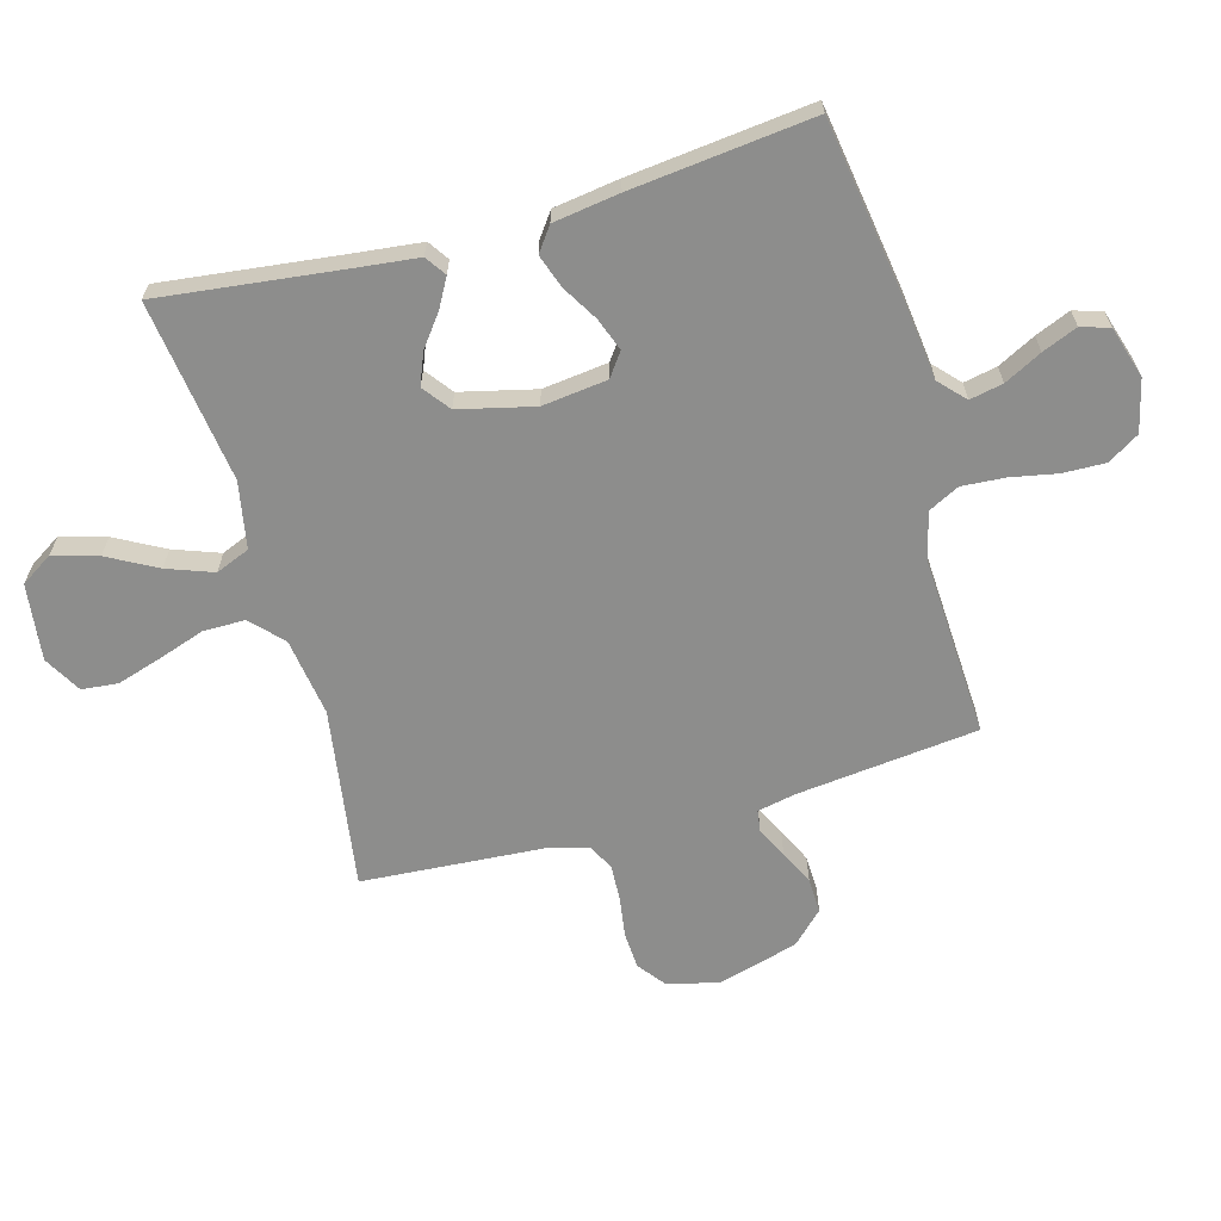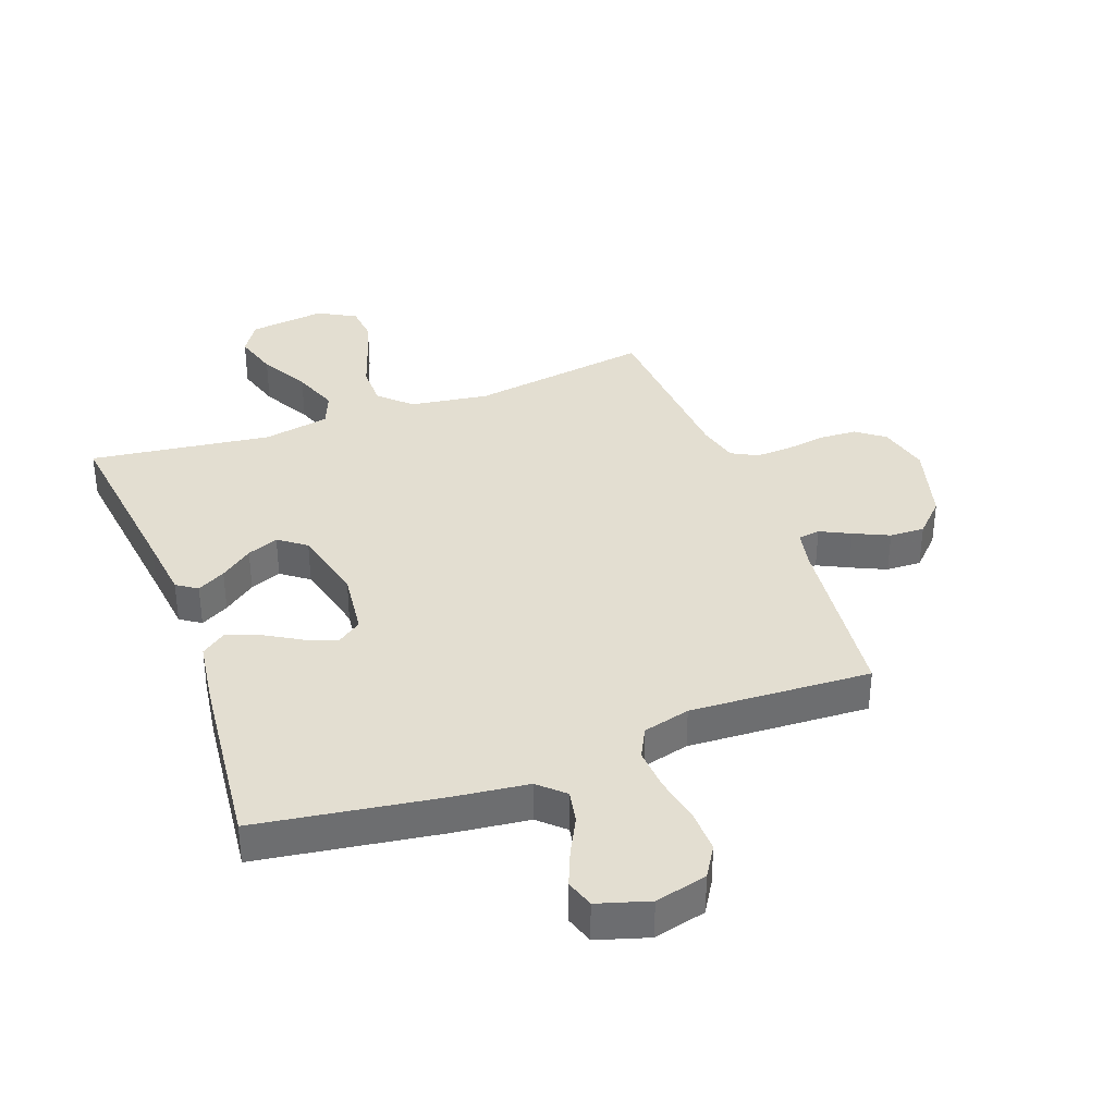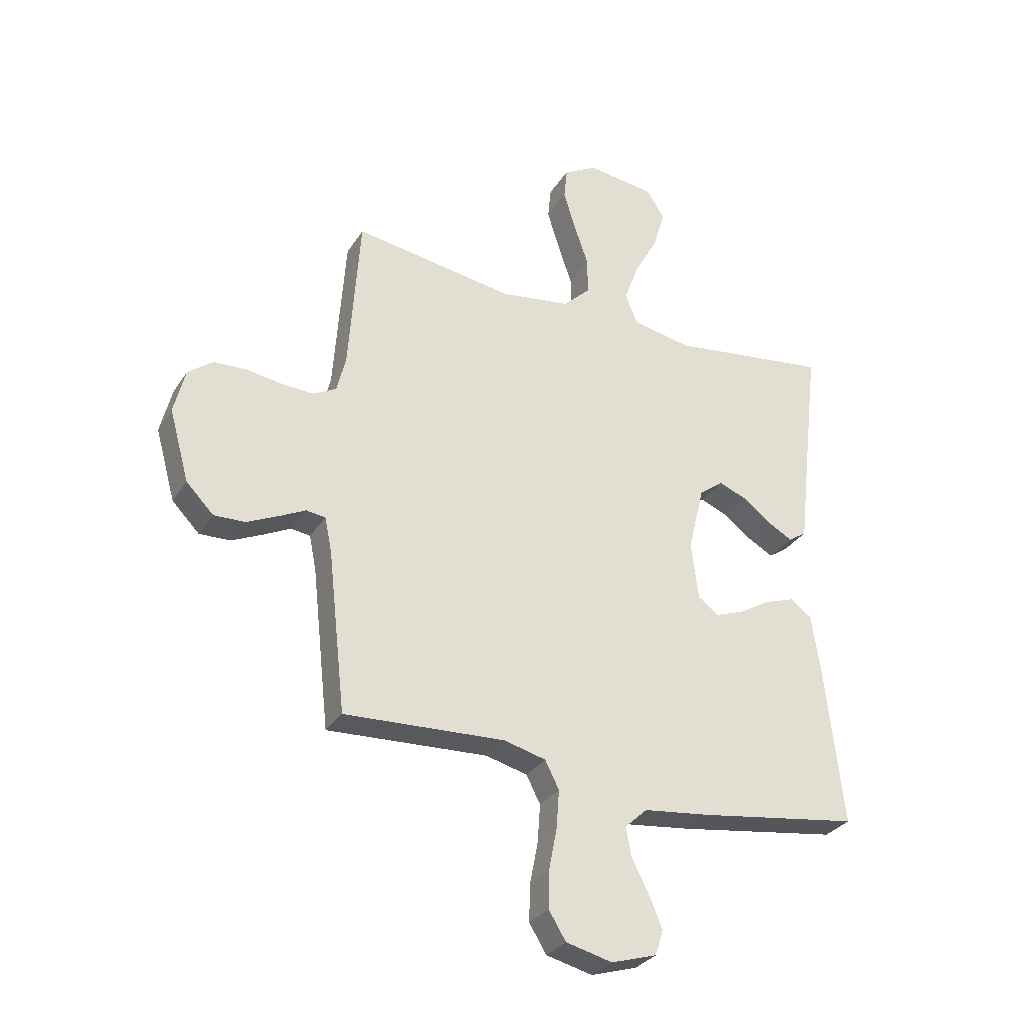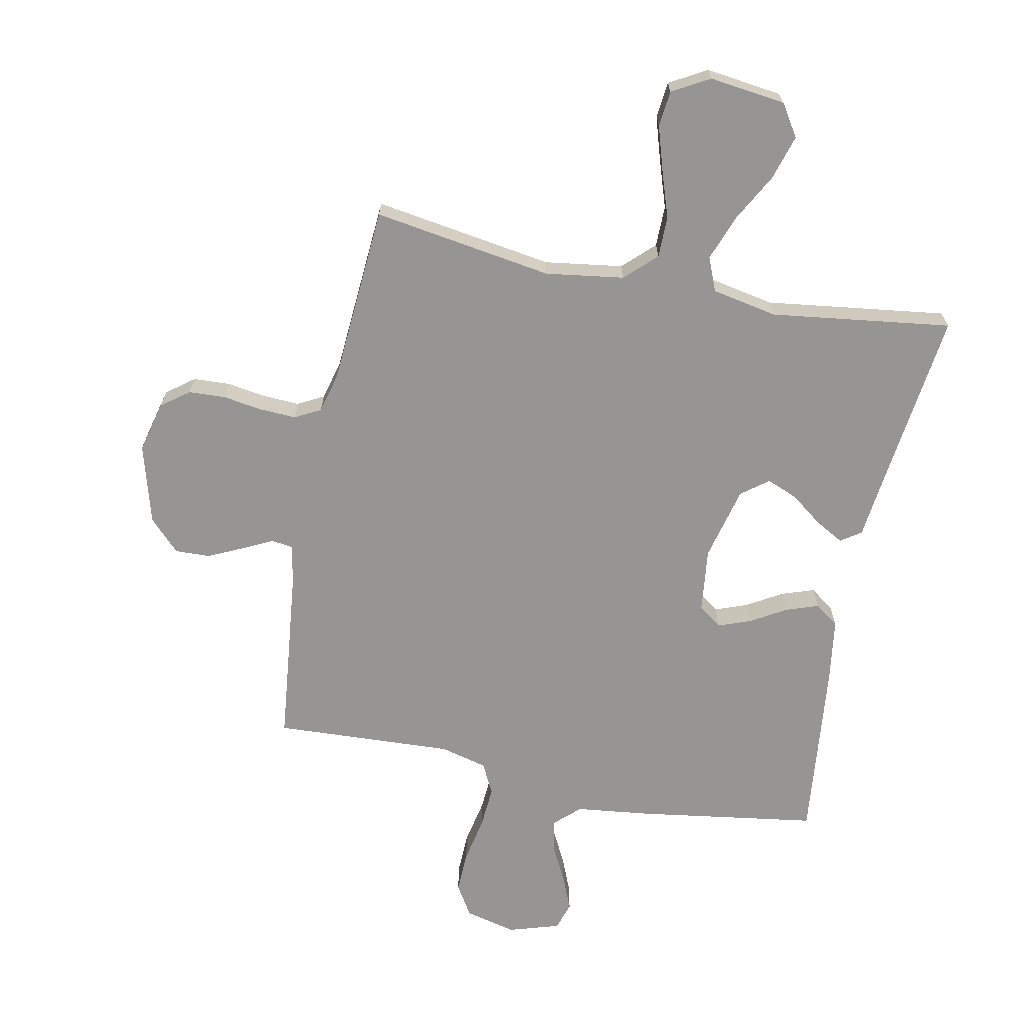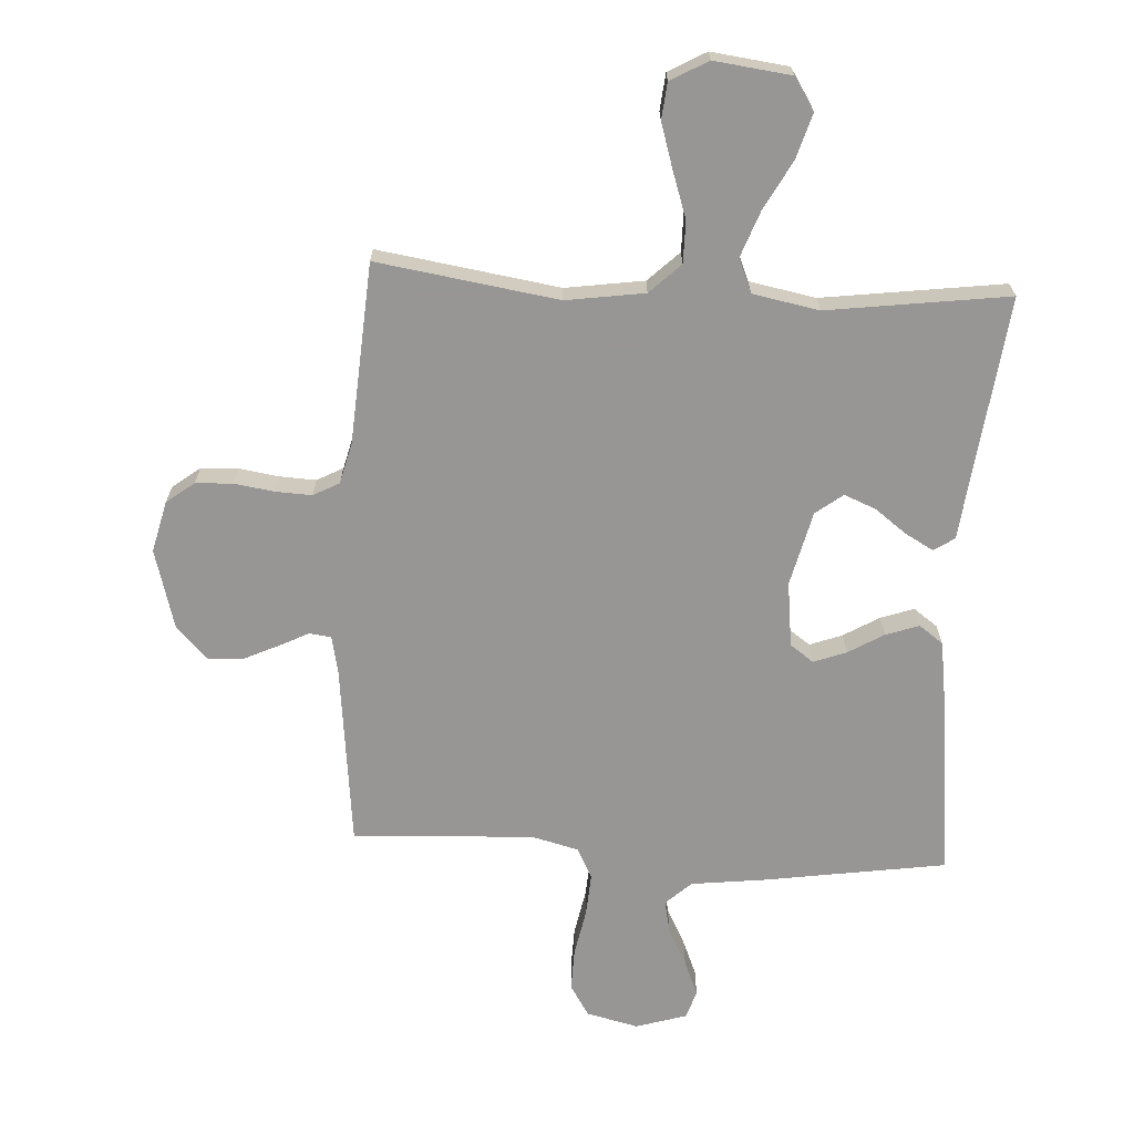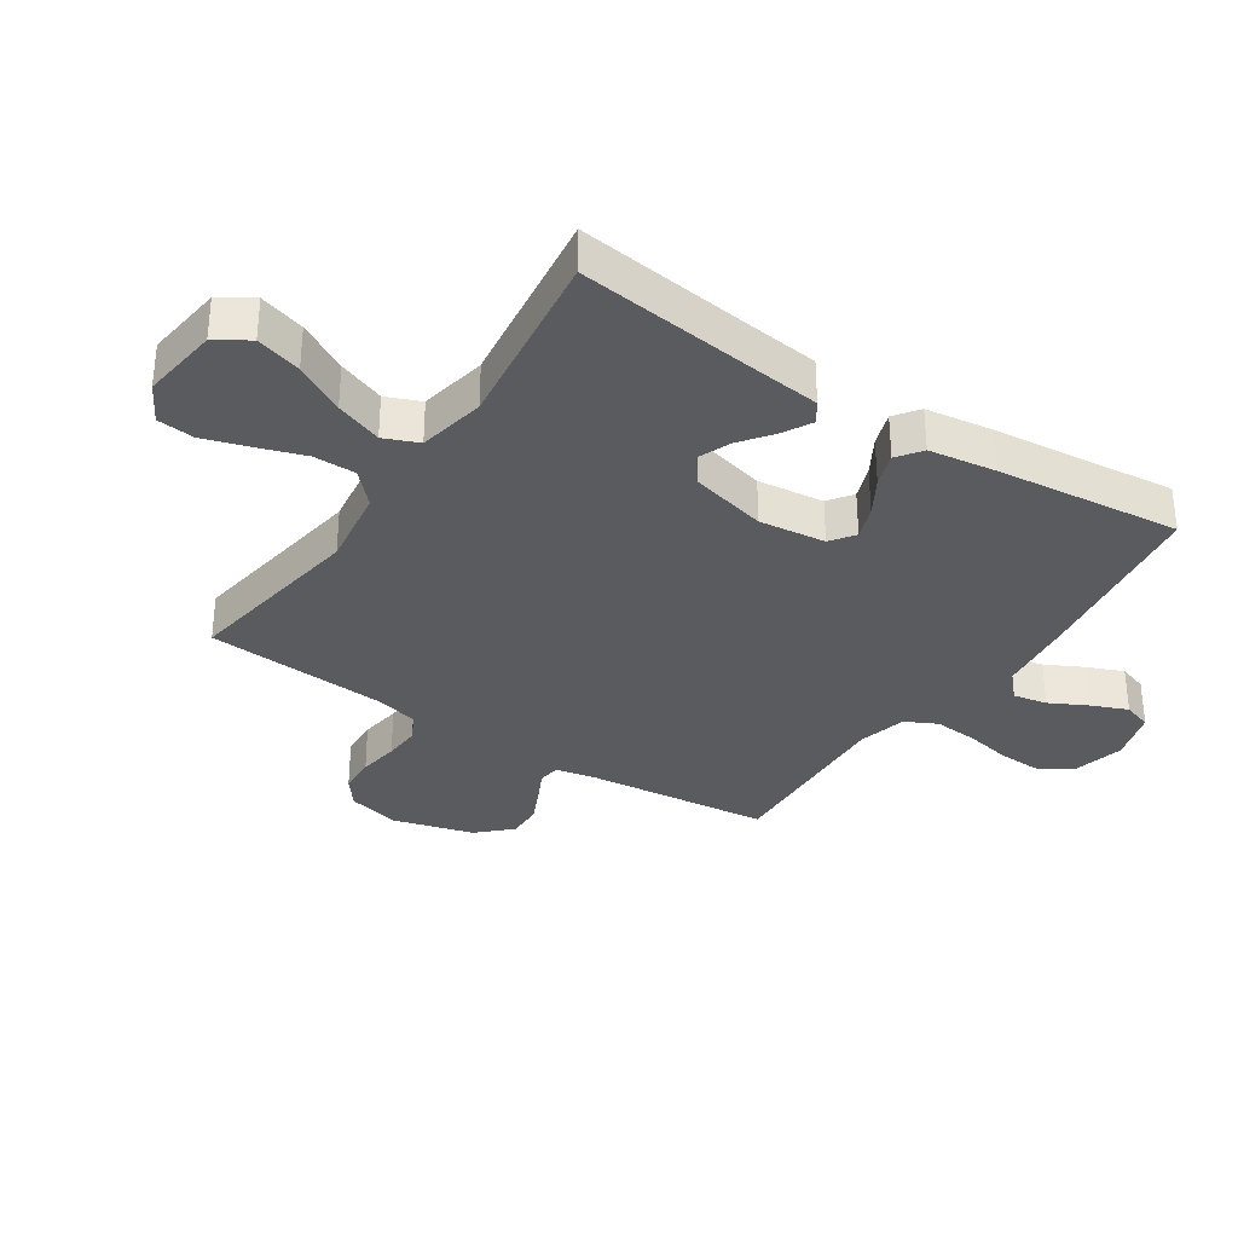
<metadata>
{"format":"obj","ext":"obj","renderer":"f3d","projection":"perspective","resolution":1024,"background":"white","views":[{"elev":-64.4,"azim":105.7,"up":"+Y"},{"elev":36.2,"azim":159.7,"up":"+Y"},{"elev":-30.7,"azim":-26.8,"up":"+Z"},{"elev":-67.6,"azim":-11.4,"up":"+Y"},{"elev":-67.8,"azim":-3.2,"up":"+Y"},{"elev":-33.2,"azim":56.4,"up":"+Y"}]}
</metadata>
<code>
v -0.5 0.07 -0.5
v -0.533 0.07 -0.2
v -0.546 0.07 -0.136
v -0.582 0.07 -0.131
v -0.632 0.07 -0.156
v -0.69 0.07 -0.183
v -0.748 0.07 -0.185
v -0.799 0.07 -0.133
v -0.836 0.07 0
v -0.815 0.07 0.085
v -0.769 0.07 0.12
v -0.708 0.07 0.123
v -0.642 0.07 0.113
v -0.581 0.07 0.11
v -0.538 0.07 0.133
v -0.521 0.07 0.2
v -0.5 0.07 0.5
v -0.2 0.07 0.454
v -0.07 0.07 0.473
v -0.019 0.07 0.522
v -0.019 0.07 0.591
v -0.045 0.07 0.668
v -0.068 0.07 0.742
v -0.062 0.07 0.802
v 0 0.07 0.837
v 0.127 0.07 0.821
v 0.161 0.07 0.768
v 0.139 0.07 0.694
v 0.095 0.07 0.613
v 0.067 0.07 0.537
v 0.09 0.07 0.481
v 0.2 0.07 0.46
v 0.5 0.07 0.5
v 0.464 0.07 0.2
v 0.452 0.07 0.094
v 0.418 0.07 0.071
v 0.371 0.07 0.097
v 0.318 0.07 0.137
v 0.266 0.07 0.158
v 0.221 0.07 0.124
v 0.191 0.07 0
v 0.204 0.07 -0.108
v 0.243 0.07 -0.136
v 0.297 0.07 -0.116
v 0.356 0.07 -0.081
v 0.411 0.07 -0.062
v 0.451 0.07 -0.091
v 0.467 0.07 -0.2
v 0.5 0.07 -0.5
v 0.2 0.07 -0.545
v 0.075 0.07 -0.56
v 0.033 0.07 -0.599
v 0.044 0.07 -0.654
v 0.076 0.07 -0.716
v 0.1 0.07 -0.774
v 0.085 0.07 -0.821
v 0 0.07 -0.847
v -0.086 0.07 -0.826
v -0.118 0.07 -0.774
v -0.116 0.07 -0.704
v -0.101 0.07 -0.627
v -0.096 0.07 -0.556
v -0.122 0.07 -0.505
v -0.2 0.07 -0.485
v -0.5 0 -0.5
v -0.533 0 -0.2
v -0.546 0 -0.136
v -0.582 0 -0.131
v -0.632 0 -0.156
v -0.69 0 -0.183
v -0.748 0 -0.185
v -0.799 0 -0.133
v -0.836 0 0
v -0.815 0 0.085
v -0.769 0 0.12
v -0.708 0 0.123
v -0.642 0 0.113
v -0.581 0 0.11
v -0.538 0 0.133
v -0.521 0 0.2
v -0.5 0 0.5
v -0.2 0 0.454
v -0.07 0 0.473
v -0.019 0 0.522
v -0.019 0 0.591
v -0.045 0 0.668
v -0.068 0 0.742
v -0.062 0 0.802
v 0 0 0.837
v 0.127 0 0.821
v 0.161 0 0.768
v 0.139 0 0.694
v 0.095 0 0.613
v 0.067 0 0.537
v 0.09 0 0.481
v 0.2 0 0.46
v 0.5 0 0.5
v 0.464 0 0.2
v 0.452 0 0.094
v 0.418 0 0.071
v 0.371 0 0.097
v 0.318 0 0.137
v 0.266 0 0.158
v 0.221 0 0.124
v 0.191 0 0
v 0.204 0 -0.108
v 0.243 0 -0.136
v 0.297 0 -0.116
v 0.356 0 -0.081
v 0.411 0 -0.062
v 0.451 0 -0.091
v 0.467 0 -0.2
v 0.5 0 -0.5
v 0.2 0 -0.545
v 0.075 0 -0.56
v 0.033 0 -0.599
v 0.044 0 -0.654
v 0.076 0 -0.716
v 0.1 0 -0.774
v 0.085 0 -0.821
v 0 0 -0.847
v -0.086 0 -0.826
v -0.118 0 -0.774
v -0.116 0 -0.704
v -0.101 0 -0.627
v -0.096 0 -0.556
v -0.122 0 -0.505
v -0.2 0 -0.485
f 59 60 61
f 58 59 61
f 57 58 61
f 56 57 61
f 55 56 61
f 54 55 61
f 53 54 61
f 52 53 61 62
f 51 52 62 63
f 50 51 63
f 49 50 63
f 48 49 63
f 47 48 63
f 46 47 63
f 45 46 63
f 44 45 63
f 36 37 38
f 35 36 38
f 34 35 38
f 34 38 39
f 33 34 39
f 32 33 39
f 31 32 39 40
f 27 28 29
f 26 27 29
f 25 26 29
f 24 25 29
f 23 24 29
f 22 23 29
f 21 22 29
f 20 21 29 30
f 31 40 41
f 30 31 41
f 20 30 41
f 19 20 41
f 11 12 13
f 10 11 13
f 9 10 13
f 8 9 13
f 7 8 13
f 6 7 13
f 5 6 13
f 4 5 13
f 3 4 13 14
f 2 3 14 15
f 2 15 16
f 1 2 16
f 64 1 16
f 43 44 63 64
f 18 19 41 42
f 17 18 42
f 16 17 42
f 64 16 42
f 42 43 64
f 125 124 123
f 125 123 122
f 125 122 121
f 125 121 120
f 125 120 119
f 125 119 118
f 125 118 117
f 126 125 117 116
f 127 126 116 115
f 127 115 114
f 127 114 113
f 127 113 112
f 127 112 111
f 127 111 110
f 127 110 109
f 127 109 108
f 102 101 100
f 102 100 99
f 102 99 98
f 103 102 98
f 103 98 97
f 103 97 96
f 104 103 96 95
f 93 92 91
f 93 91 90
f 93 90 89
f 93 89 88
f 93 88 87
f 93 87 86
f 93 86 85
f 94 93 85 84
f 105 104 95
f 105 95 94
f 105 94 84
f 105 84 83
f 77 76 75
f 77 75 74
f 77 74 73
f 77 73 72
f 77 72 71
f 77 71 70
f 77 70 69
f 77 69 68
f 78 77 68 67
f 79 78 67 66
f 80 79 66
f 80 66 65
f 80 65 128
f 128 127 108 107
f 106 105 83 82
f 106 82 81
f 106 81 80
f 106 80 128
f 128 107 106
f 1 65 66 2
f 2 66 67 3
f 3 67 68 4
f 4 68 69 5
f 5 69 70 6
f 6 70 71 7
f 7 71 72 8
f 8 72 73 9
f 9 73 74 10
f 10 74 75 11
f 11 75 76 12
f 12 76 77 13
f 13 77 78 14
f 14 78 79 15
f 15 79 80 16
f 16 80 81 17
f 17 81 82 18
f 18 82 83 19
f 19 83 84 20
f 20 84 85 21
f 21 85 86 22
f 22 86 87 23
f 23 87 88 24
f 24 88 89 25
f 25 89 90 26
f 26 90 91 27
f 27 91 92 28
f 28 92 93 29
f 29 93 94 30
f 30 94 95 31
f 31 95 96 32
f 32 96 97 33
f 33 97 98 34
f 34 98 99 35
f 35 99 100 36
f 36 100 101 37
f 37 101 102 38
f 38 102 103 39
f 39 103 104 40
f 40 104 105 41
f 41 105 106 42
f 42 106 107 43
f 43 107 108 44
f 44 108 109 45
f 45 109 110 46
f 46 110 111 47
f 47 111 112 48
f 48 112 113 49
f 49 113 114 50
f 50 114 115 51
f 51 115 116 52
f 52 116 117 53
f 53 117 118 54
f 54 118 119 55
f 55 119 120 56
f 56 120 121 57
f 57 121 122 58
f 58 122 123 59
f 59 123 124 60
f 60 124 125 61
f 61 125 126 62
f 62 126 127 63
f 63 127 128 64
f 64 128 65 1

</code>
